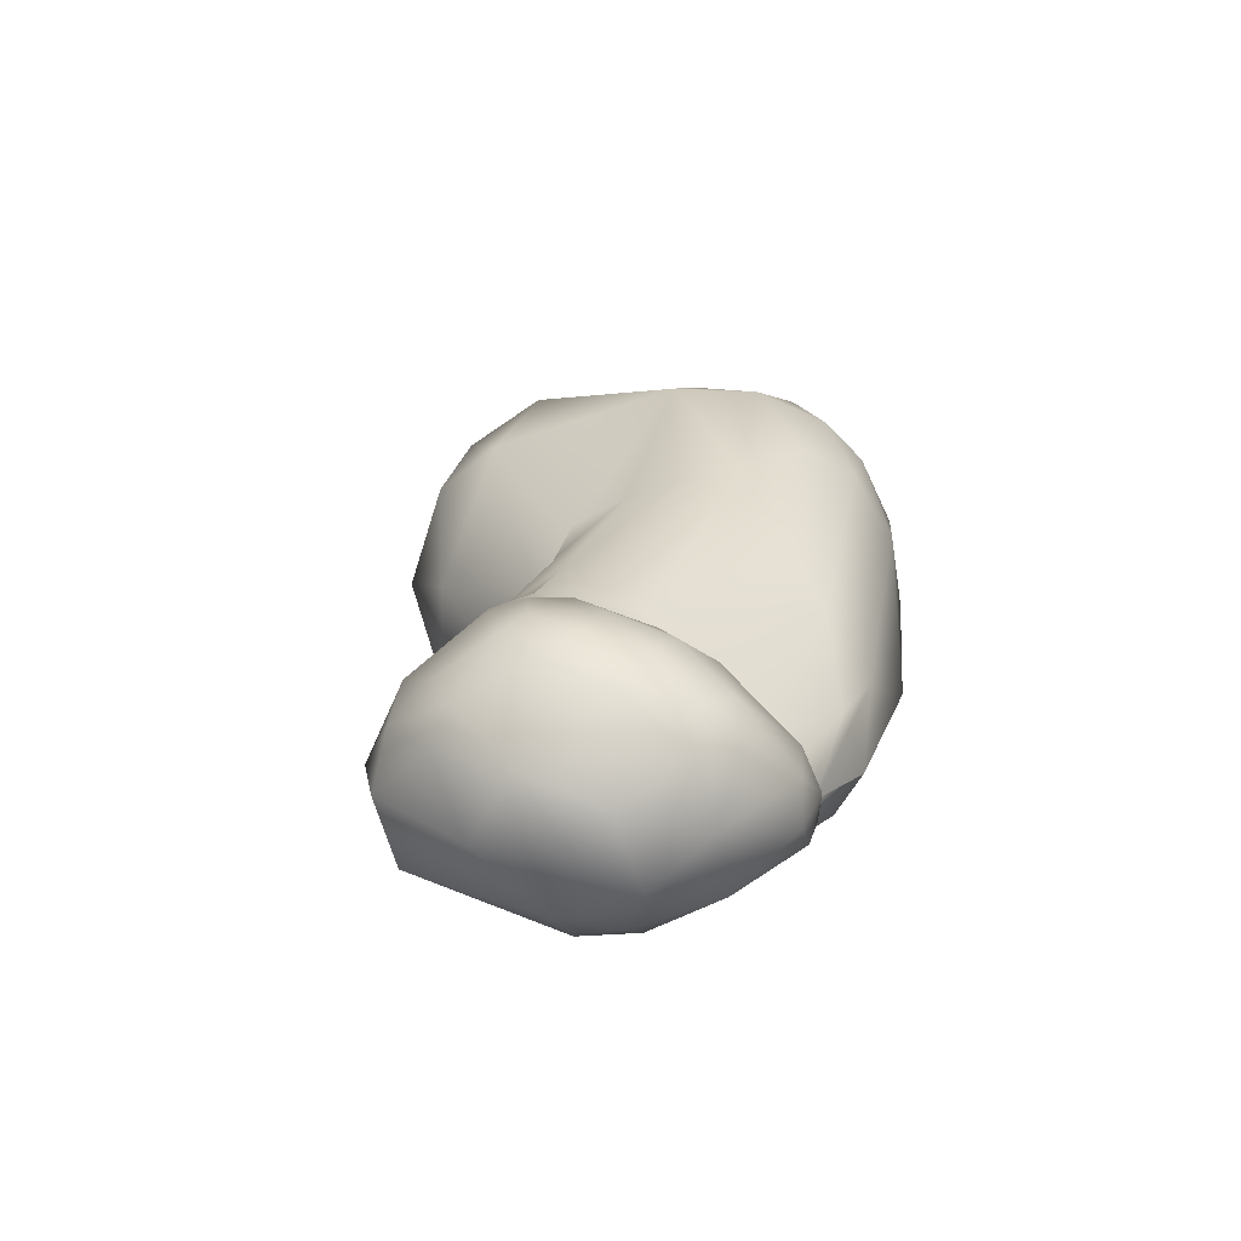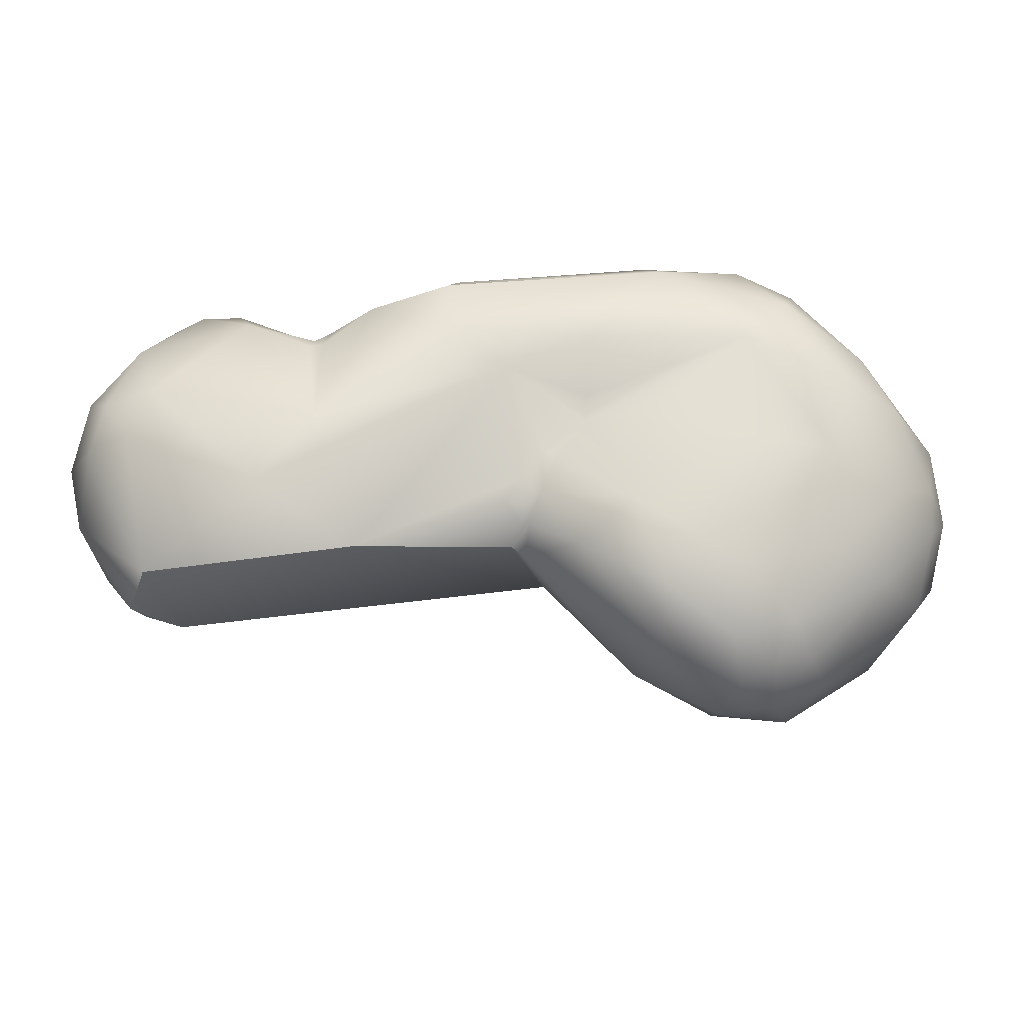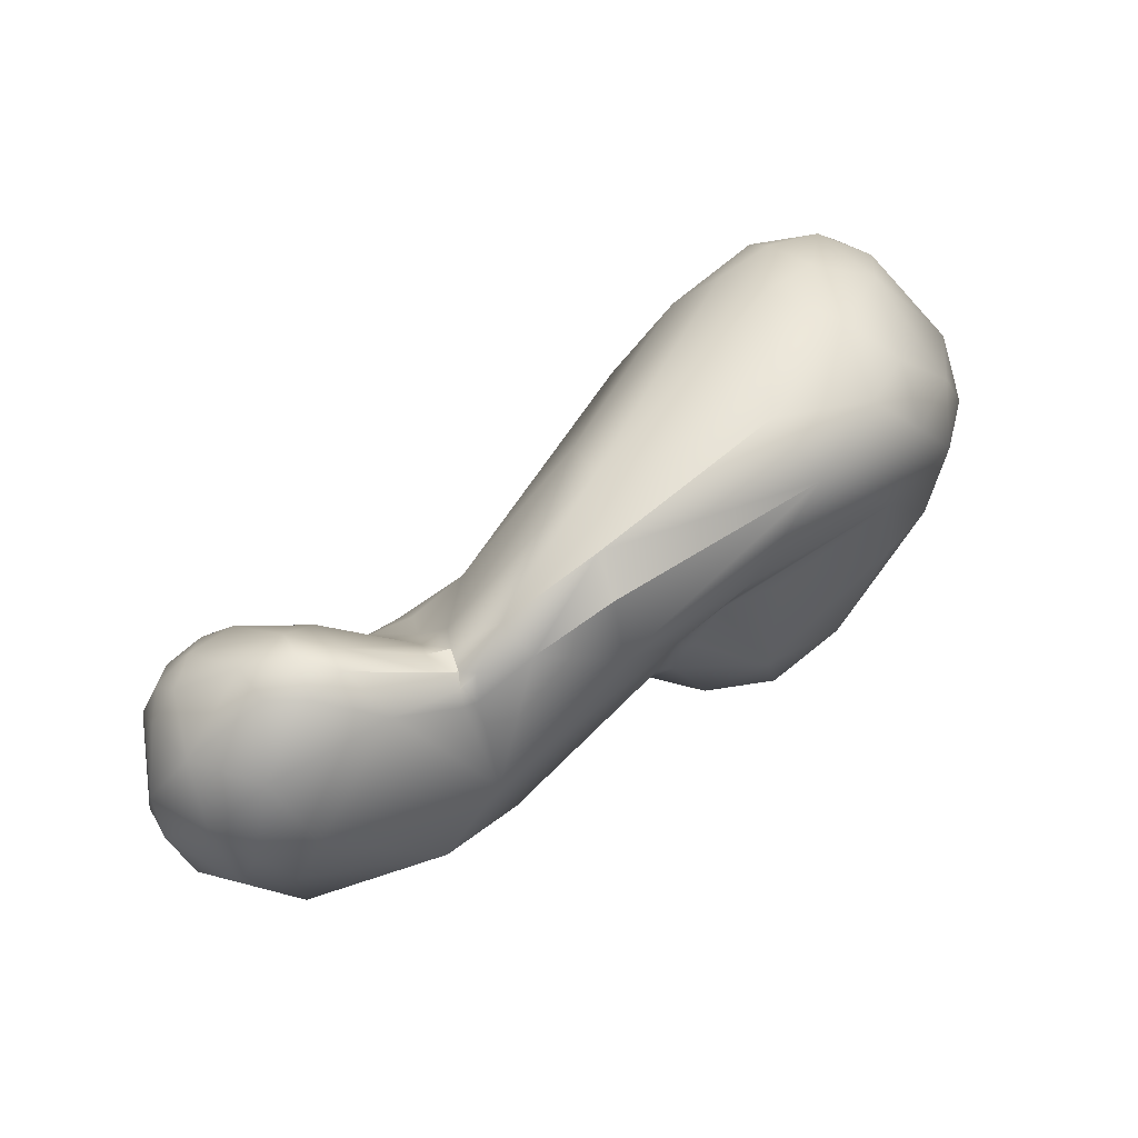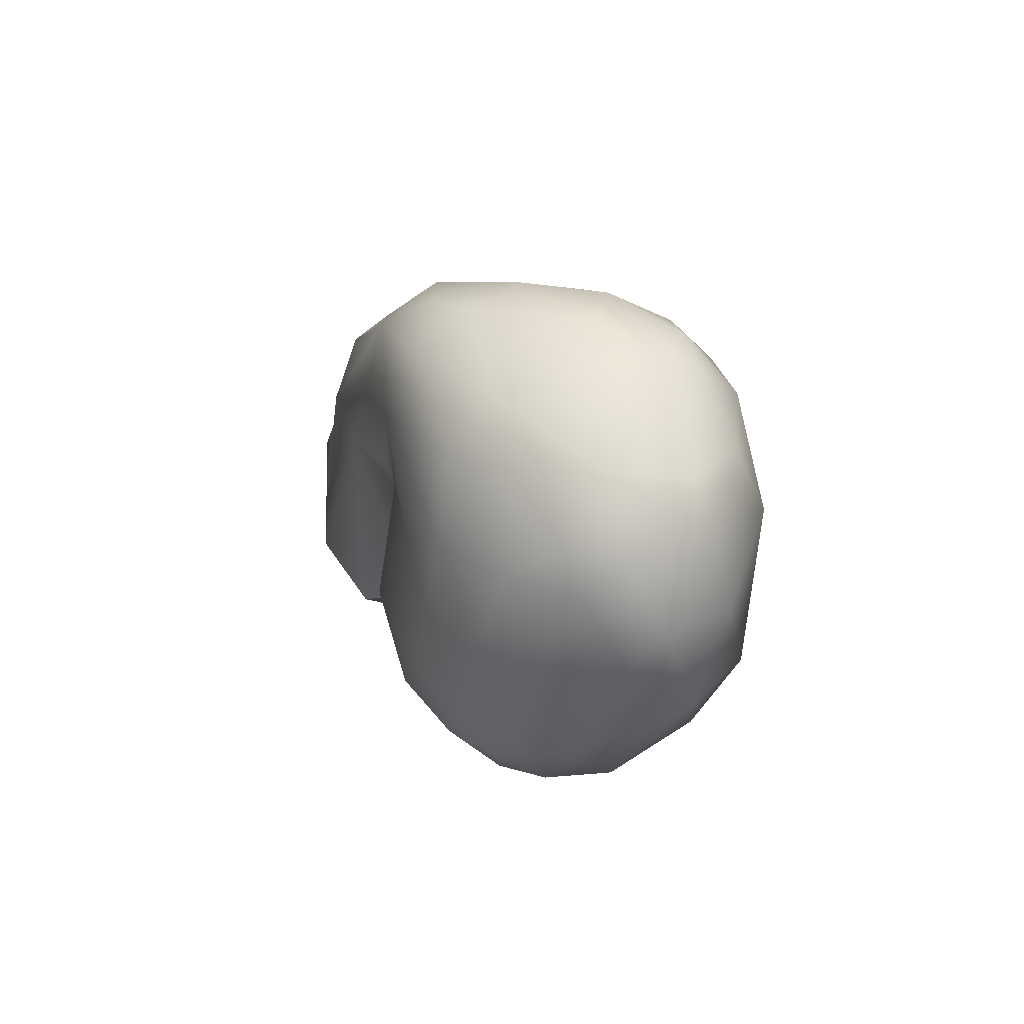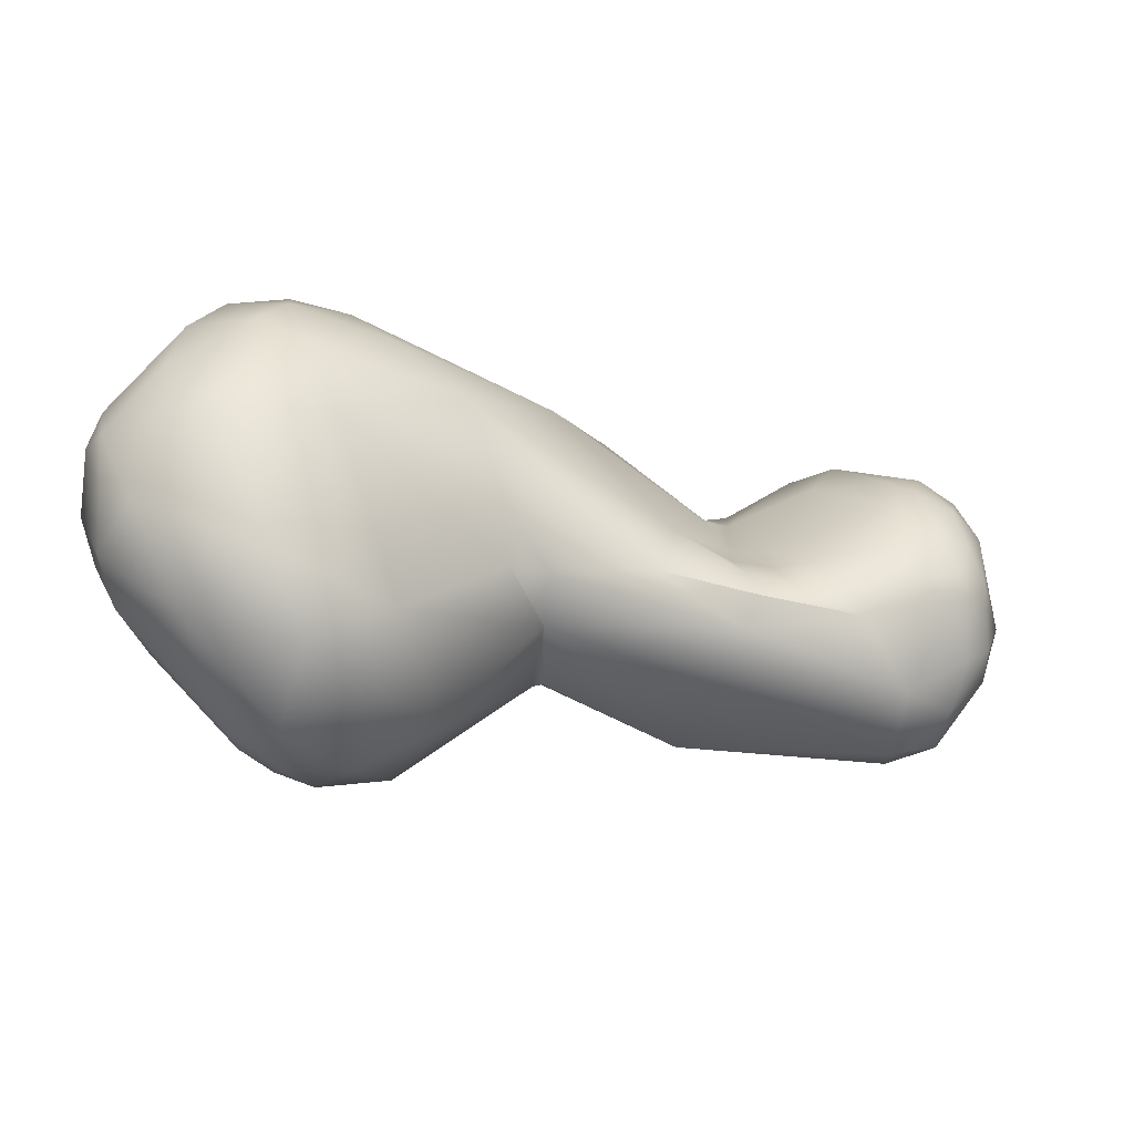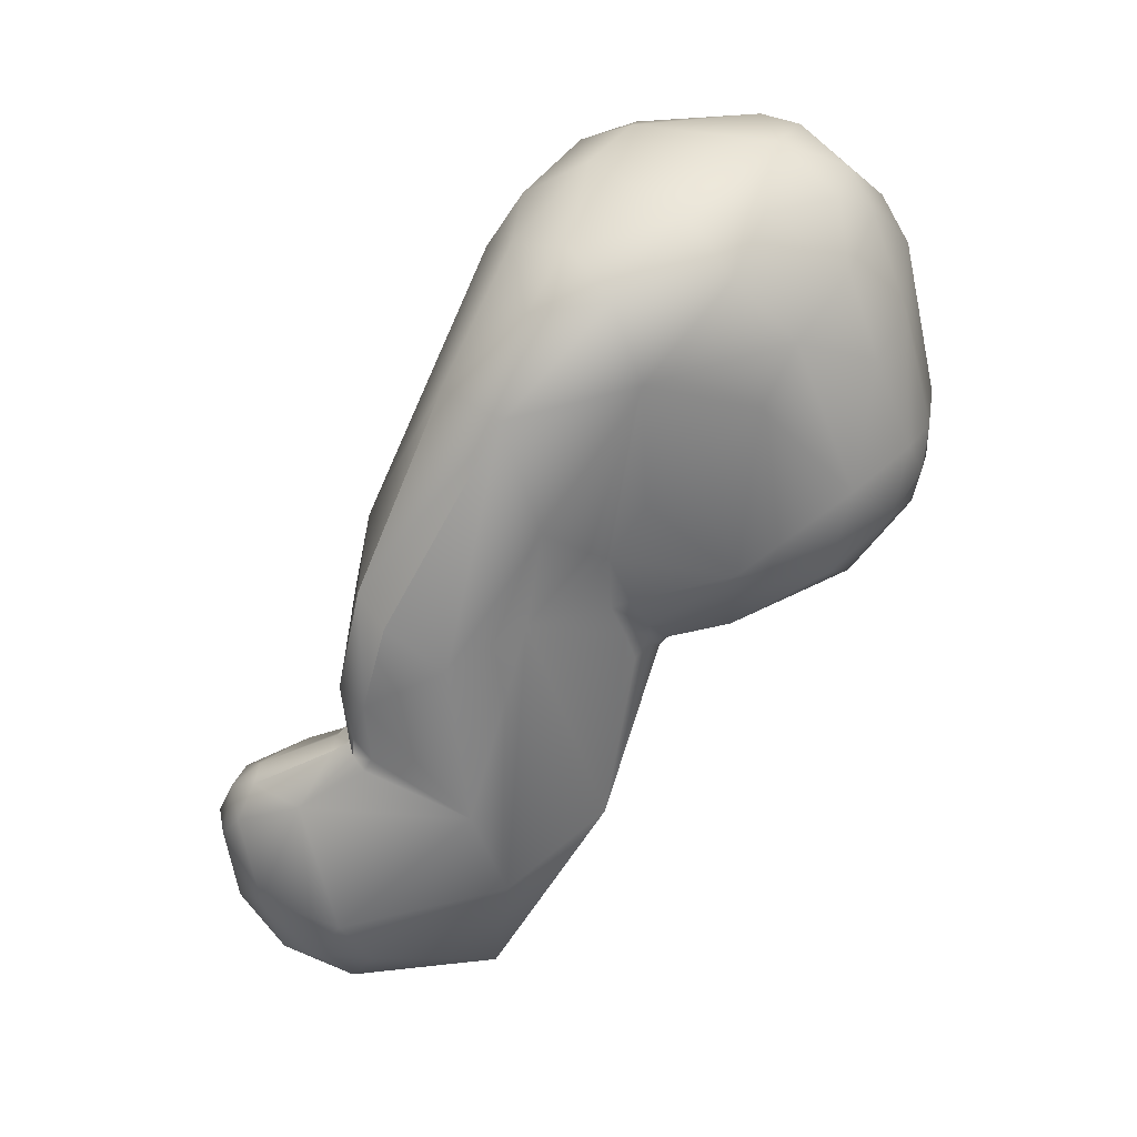
<metadata>
{"format":"obj","ext":"obj","renderer":"f3d","projection":"perspective","resolution":1024,"background":"white","views":[{"elev":-5.3,"azim":-81.0,"up":"+Y"},{"elev":-27.4,"azim":19.5,"up":"+Z"},{"elev":54.4,"azim":-16.3,"up":"+Z"},{"elev":3.7,"azim":96.2,"up":"+Z"},{"elev":58.6,"azim":177.4,"up":"+Y"},{"elev":-45.6,"azim":57.4,"up":"+Y"}]}
</metadata>
<code>
v 20.46 -163.6 870.9
v 20.83 -165.6 875.3
v 24.58 -170.5 872
v 23.6 -169.5 876.5
v 25.83 -171.1 875.2
v 27.19 -169.6 880
v 21.07 -167.1 873
v 22.27 -167.1 868.4
v 21.93 -163.2 878.9
v 23.38 -166.6 879.8
v 23.54 -162.7 881
v 27.24 -164 883.5
v 24.76 -161.5 863.9
v 22.15 -162.6 866.4
v 21.93 -160.6 867.6
v 23.15 -157.3 869.5
v 23.68 -159.3 866.3
v 21.42 -160.3 875.8
v 21.96 -158.3 871.5
v 23.38 -158 876.8
v 22.93 -157.2 873.6
v 25.29 -156 874.4
v 22.61 -160.8 879.1
v 24.83 -160.3 880.7
v 25.71 -157.4 877.8
v 24.81 -156.4 869
v 24.04 -156.2 870.9
v 27.89 -171.5 872.4
v 29.4 -171.3 875.6
v 28.08 -166.3 883.4
v 30.49 -167.1 883.5
v 32.83 -166 883.8
v 28.17 -168.3 863.7
v 30.43 -164.6 884.2
v 30.1 -162.3 883.3
v 32.95 -164.3 883.5
v 25.38 -164.7 863
v 27.78 -159 863.9
v 28.54 -163.2 861.8
v 27.56 -158.3 879.5
v 28.16 -156.6 876.5
v 32.12 -160 880.2
v 30.58 -155.3 867.6
v 27.01 -155.2 870.2
v 28.16 -155.1 872.4
v 31.27 -154.9 869.7
v 36.77 -170 868
v 34.73 -168.2 881.5
v 38.91 -167.3 879.4
v 38.95 -166.6 880.2
v 37.86 -165.7 881
v 37.57 -164.2 880.8
v 37.75 -162.2 878.9
v 39.1 -165.7 880.6
v 39.07 -164.1 880.7
v 39.41 -161.7 879.2
v 36.15 -158.2 874.3
v 38.19 -158.6 874.7
v 33.42 -155.8 871.9
v 34.36 -154.6 869.3
v 35.91 -155.8 871.7
v 37.7 -154.3 870.3
v 37.21 -153.9 868.6
v 40.36 -169.1 872.8
v 39.85 -167.2 879.4
v 40.02 -166.2 880.8
v 43.21 -166.7 881.8
v 42.11 -165.9 864.3
v 41.97 -164.7 882.9
v 45.67 -159.9 884.2
v 38.2 -154.6 866.6
v 38.5 -155.6 872.1
v 41.93 -154.8 874
v 43.57 -151.6 869.3
v 48.53 -166.8 879.4
v 48.27 -165.4 883.4
v 48.05 -163.1 885.2
v 49.41 -158 885.5
v 49.24 -154 883
v 52.41 -162 869.5
v 53.76 -161.8 871.5
v 54.68 -161.7 870.7
v 56.55 -161.2 873.4
v 52.36 -164.8 876.4
v 56.8 -161.8 875
v 51.11 -162 868
v 50.7 -159.4 865.9
v 51.65 -160.8 867.1
v 51.38 -158.7 865.4
v 52.46 -161.2 867.9
v 52.4 -160.6 866.7
v 53.58 -161.6 868.6
v 50.56 -152.4 866.1
v 50.14 -149.7 868.2
v 52.46 -148.2 867.9
v 52.58 -146.6 871.2
v 54.57 -144.6 877.6
v 59.87 -161.8 866.8
v 57.68 -163.2 878.7
v 60.65 -160.6 873.6
v 62.08 -161.1 884.2
v 60 -158 886.8
v 55.98 -161.2 864.4
v 60.1 -156.8 858.3
v 63.2 -147.9 886.2
v 56.55 -151.3 859.1
v 59 -143.1 881.1
v 61.59 -144.2 884
v 58.76 -142.5 861.9
v 60.2 -144.8 858.1
v 67.53 -160 878.5
v 66.55 -157.3 885.4
v 61.44 -159.9 861.2
v 66.27 -158.3 862.9
v 66.64 -151.8 886.5
v 69.61 -154.2 884.6
v 64.78 -156.5 858.6
v 64.36 -153.4 856.3
v 66.62 -146.5 885.8
v 62.05 -150.5 855.8
v 65.81 -150.4 855.9
v 65.68 -146.3 856.3
v 65.25 -142.7 884.2
v 64.96 -140.4 882
v 68.94 -141.9 883.3
v 63.83 -141.4 859.3
v 65.19 -138.3 863.4
v 61.89 -138.5 872.6
v 63.59 -138.5 877.8
v 66.69 -138.7 879.7
v 69.89 -157.6 882
v 68.76 -158.6 871.2
v 73.44 -155.4 876.3
v 72.21 -156.2 871.1
v 73.94 -152.6 879.5
v 66.81 -153.6 857.5
v 68.42 -154.5 859.9
v 68.75 -151.8 858.3
v 72.24 -153.8 865.2
v 70.84 -147 884
v 69.02 -148.7 857.8
v 71.07 -140.6 880.8
v 72.18 -143.3 881.9
v 70.69 -141.3 861.4
v 69.03 -137.1 872.9
v 71.91 -138.7 876.6
v 73.84 -150.1 863.9
v 75.21 -151.8 869.2
v 77.12 -148.2 871.1
v 75.82 -151.5 875.6
v 75.01 -144.8 863.9
v 76.82 -147.2 868.2
v 77.35 -144.6 870.1
v 75.8 -141.2 875.1
v 76.72 -141.7 872.9
v 77.08 -145.7 875.2
v 75.79 -142.6 866.2
v 73.37 -139 867.4
v 75.53 -140 872.7
v 28.17 -168.3 863.7
v 25.38 -164.7 863
v 38.95 -166.6 880.2
v 37.86 -165.7 881
v 39.1 -165.7 880.6
v 39.1 -165.7 880.6
v 39.07 -164.1 880.7
v 37.21 -153.9 868.6
v 42.11 -165.9 864.3
v 48.27 -165.4 883.4
v 48.05 -163.1 885.2
v 50.7 -159.4 865.9
v 50.7 -159.4 865.9
v 50.7 -159.4 865.9
v 50.56 -152.4 866.1
g grp1
f 1 7 2
f 1 8 7
f 2 10 9
f 2 9 18
f 2 18 1
f 7 3 4
f 3 8 33
f 3 5 4
f 28 5 3
f 6 4 5
f 4 6 10
f 33 8 37
f 8 14 37
f 8 3 7
f 4 2 7
f 4 10 2
f 9 23 18
f 10 11 9
f 9 11 23
f 12 24 11
f 10 12 11
f 11 24 23
f 10 6 30
f 30 12 10
f 35 24 12
f 15 13 14
f 13 17 38
f 38 17 26
f 1 18 19
f 15 1 19
f 8 1 14
f 14 1 15
f 17 15 16
f 19 16 15
f 17 13 15
f 16 19 27
f 26 17 16
f 18 23 20
f 21 19 18
f 18 20 21
f 20 23 24
f 21 27 19
f 21 20 22
f 40 24 35
f 24 40 25
f 20 25 22
f 24 25 20
f 25 41 22
f 25 40 41
f 27 26 16
f 26 27 44
f 26 44 43
f 27 21 22
f 44 27 22
f 28 3 33
f 47 28 33
f 5 28 29
f 64 29 47
f 28 47 29
f 5 29 6
f 6 29 48
f 29 64 48
f 31 30 6
f 31 6 48
f 31 34 30
f 34 12 30
f 34 31 32
f 48 32 31
f 160 161 39
f 35 42 40
f 35 12 34
f 36 34 32
f 36 35 34
f 36 42 35
f 14 13 37
f 37 13 39
f 39 13 38
f 93 39 38
f 71 93 38
f 59 45 41
f 22 41 45
f 40 42 41
f 57 41 42
f 38 26 43
f 43 44 46
f 44 22 45
f 46 44 45
f 59 46 45
f 64 65 49
f 48 51 32
f 48 50 51
f 64 49 48
f 48 49 50
f 50 54 51
f 50 49 65
f 162 66 164
f 50 65 66
f 164 66 69
f 47 33 68
f 160 39 168
f 168 39 93
f 163 36 32
f 53 42 36
f 52 36 163
f 53 36 52
f 163 165 52
f 52 165 55
f 166 53 52
f 166 56 53
f 164 69 166
f 56 73 58
f 59 41 57
f 57 61 59
f 57 58 61
f 53 58 57
f 72 61 58
f 53 56 58
f 53 57 42
f 38 43 71
f 43 46 60
f 63 43 60
f 71 43 167
f 46 59 60
f 60 59 61
f 62 60 61
f 72 62 61
f 60 62 63
f 84 64 47
f 84 75 64
f 67 65 64
f 67 66 65
f 69 66 67
f 64 75 67
f 77 69 67
f 75 76 67
f 67 169 77
f 84 47 68
f 168 93 87
f 56 166 70
f 166 69 70
f 94 93 71
f 73 72 58
f 62 72 73
f 62 74 63
f 62 73 74
f 73 97 74
f 71 167 74
f 94 71 74
f 76 75 101
f 171 88 68
f 78 70 69
f 170 78 69
f 77 169 101
f 77 101 102
f 102 78 170
f 73 56 79
f 56 70 79
f 79 78 108
f 70 78 79
f 94 74 96
f 73 79 97
f 98 92 103
f 68 80 84
f 84 80 81
f 86 80 68
f 80 92 81
f 98 82 92
f 92 82 81
f 81 83 84
f 82 83 81
f 83 82 98
f 98 100 83
f 83 85 84
f 84 99 75
f 99 84 85
f 75 99 101
f 88 86 68
f 89 172 174
f 86 88 90
f 90 88 91
f 91 88 173
f 91 173 89
f 92 90 91
f 103 91 89
f 92 91 103
f 86 90 80
f 92 80 90
f 106 89 174
f 107 79 108
f 109 174 95
f 96 74 97
f 95 93 94
f 95 94 96
f 128 96 97
f 97 79 107
f 98 132 100
f 99 85 111
f 83 100 111
f 83 111 85
f 99 111 101
f 132 111 100
f 102 105 78
f 112 102 101
f 104 113 103
f 103 89 104
f 103 113 98
f 98 113 114
f 98 114 132
f 102 115 105
f 104 89 106
f 108 78 105
f 120 106 110
f 104 106 120
f 174 109 106
f 105 123 108
f 123 105 119
f 124 129 107
f 106 109 110
f 126 110 109
f 95 96 128
f 128 109 95
f 97 107 129
f 97 129 128
f 131 112 101
f 116 112 131
f 131 101 111
f 116 131 135
f 113 104 117
f 114 113 117
f 117 137 114
f 112 115 102
f 115 119 105
f 112 116 115
f 118 117 104
f 118 104 120
f 118 136 117
f 117 136 137
f 140 125 119
f 140 119 115
f 140 115 116
f 120 110 122
f 121 118 120
f 120 122 121
f 136 118 121
f 124 107 108
f 124 108 123
f 119 125 123
f 123 125 124
f 126 109 127
f 122 110 126
f 144 122 126
f 128 127 109
f 127 144 126
f 128 129 145
f 125 142 130
f 130 145 129
f 130 129 124
f 125 130 124
f 114 134 132
f 139 114 137
f 139 134 114
f 134 111 132
f 133 111 134
f 133 131 111
f 133 135 131
f 135 133 150
f 136 138 137
f 121 138 136
f 137 138 147
f 139 137 147
f 139 148 134
f 140 143 125
f 135 140 116
f 140 135 156
f 138 121 141
f 141 121 122
f 141 147 138
f 143 142 125
f 146 142 154
f 143 154 142
f 156 143 140
f 156 154 143
f 141 122 144
f 144 127 158
f 127 145 158
f 146 130 142
f 146 145 130
f 145 146 159
f 145 127 128
f 150 133 148
f 148 139 147
f 149 148 152
f 134 148 133
f 148 149 150
f 135 150 156
f 156 150 149
f 153 156 149
f 147 141 151
f 151 141 144
f 147 151 152
f 144 157 151
f 151 157 152
f 148 147 152
f 153 157 155
f 149 152 153
f 153 152 157
f 155 156 153
f 155 154 156
f 158 157 144
f 145 159 158
f 157 159 155
f 159 157 158
f 159 154 155
f 159 146 154

</code>
